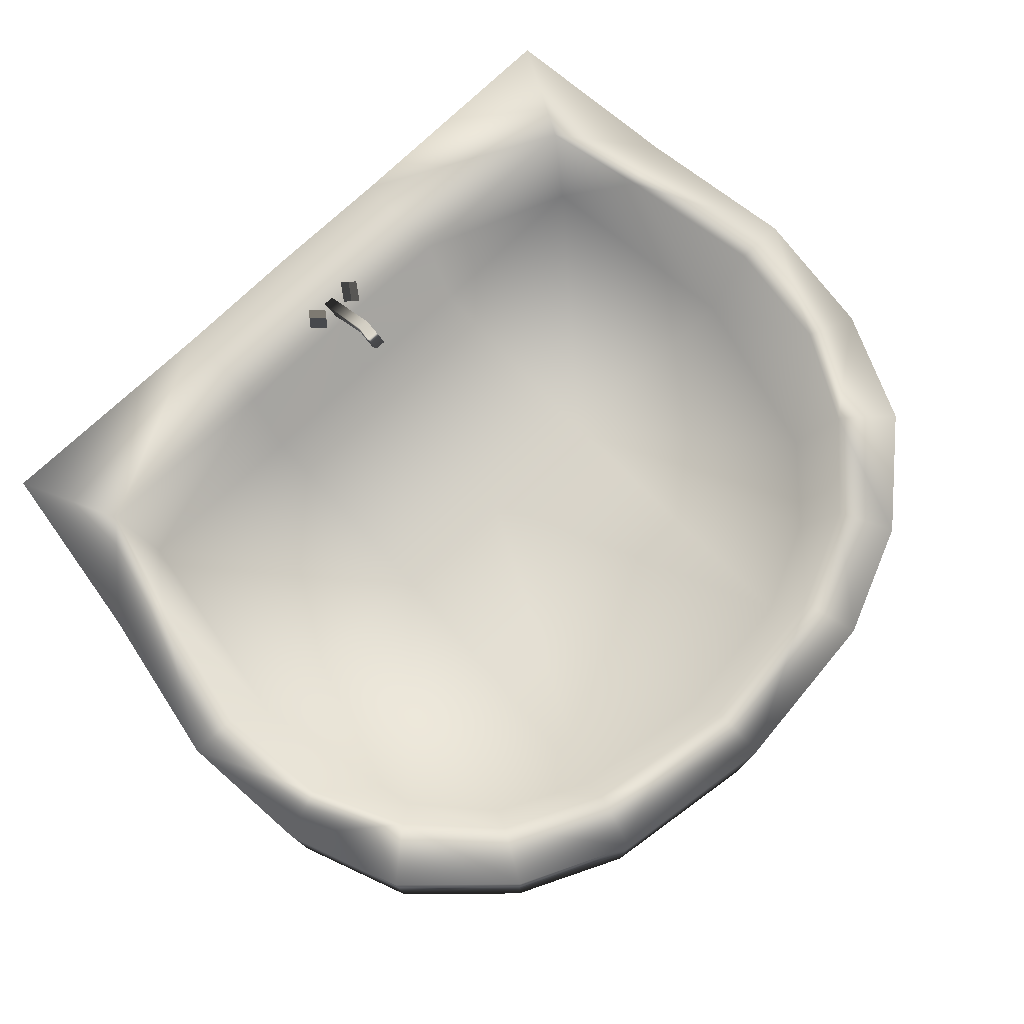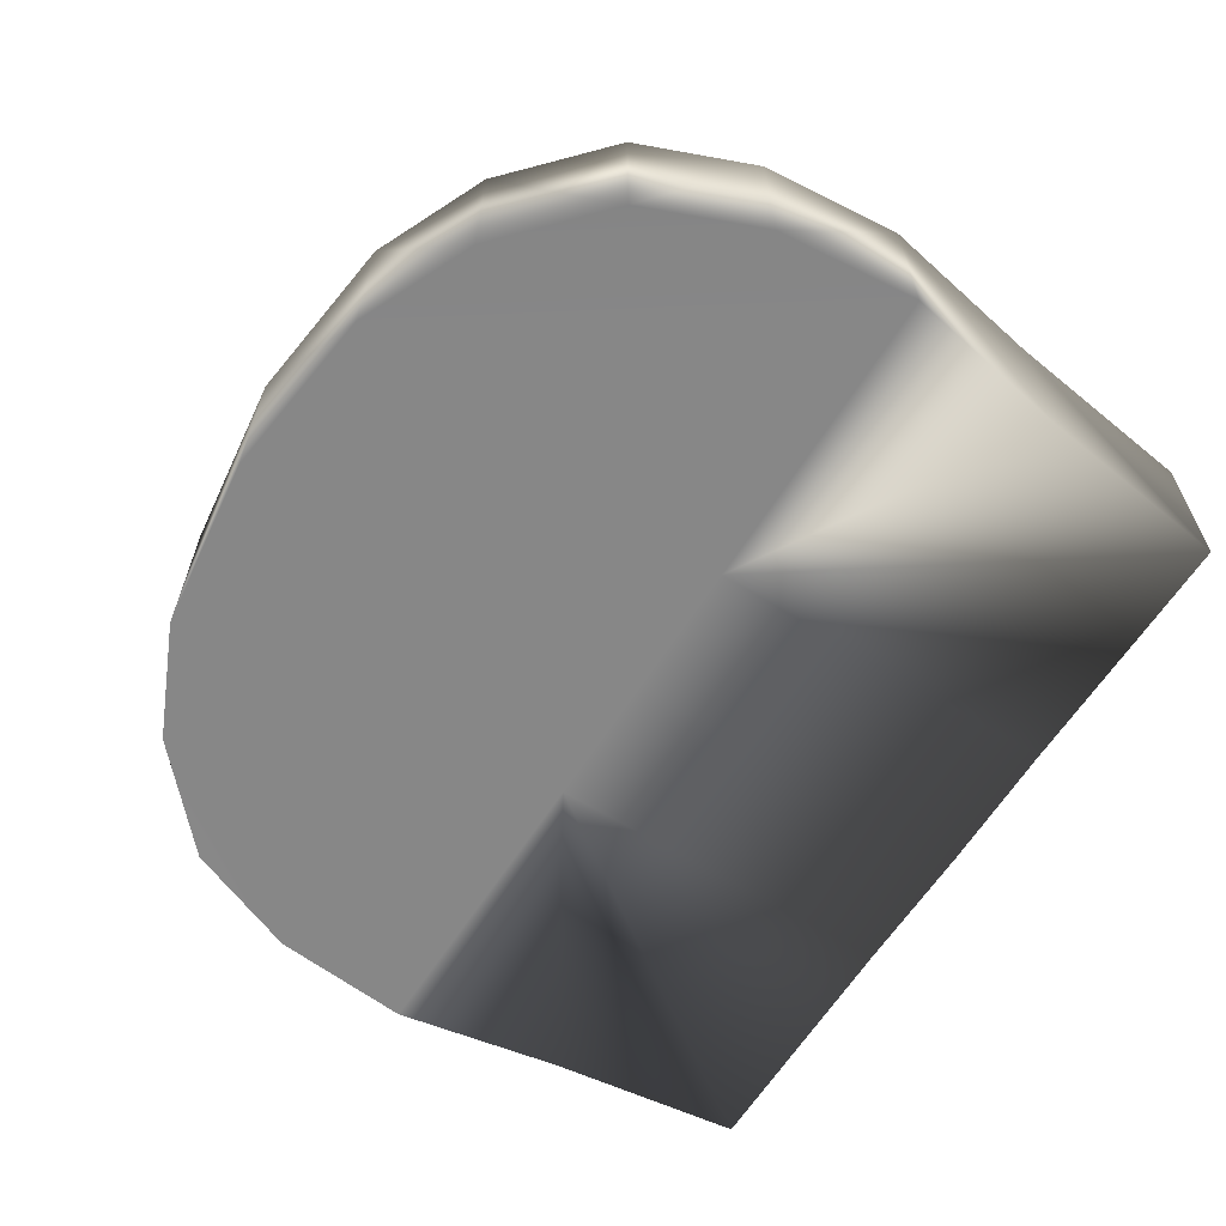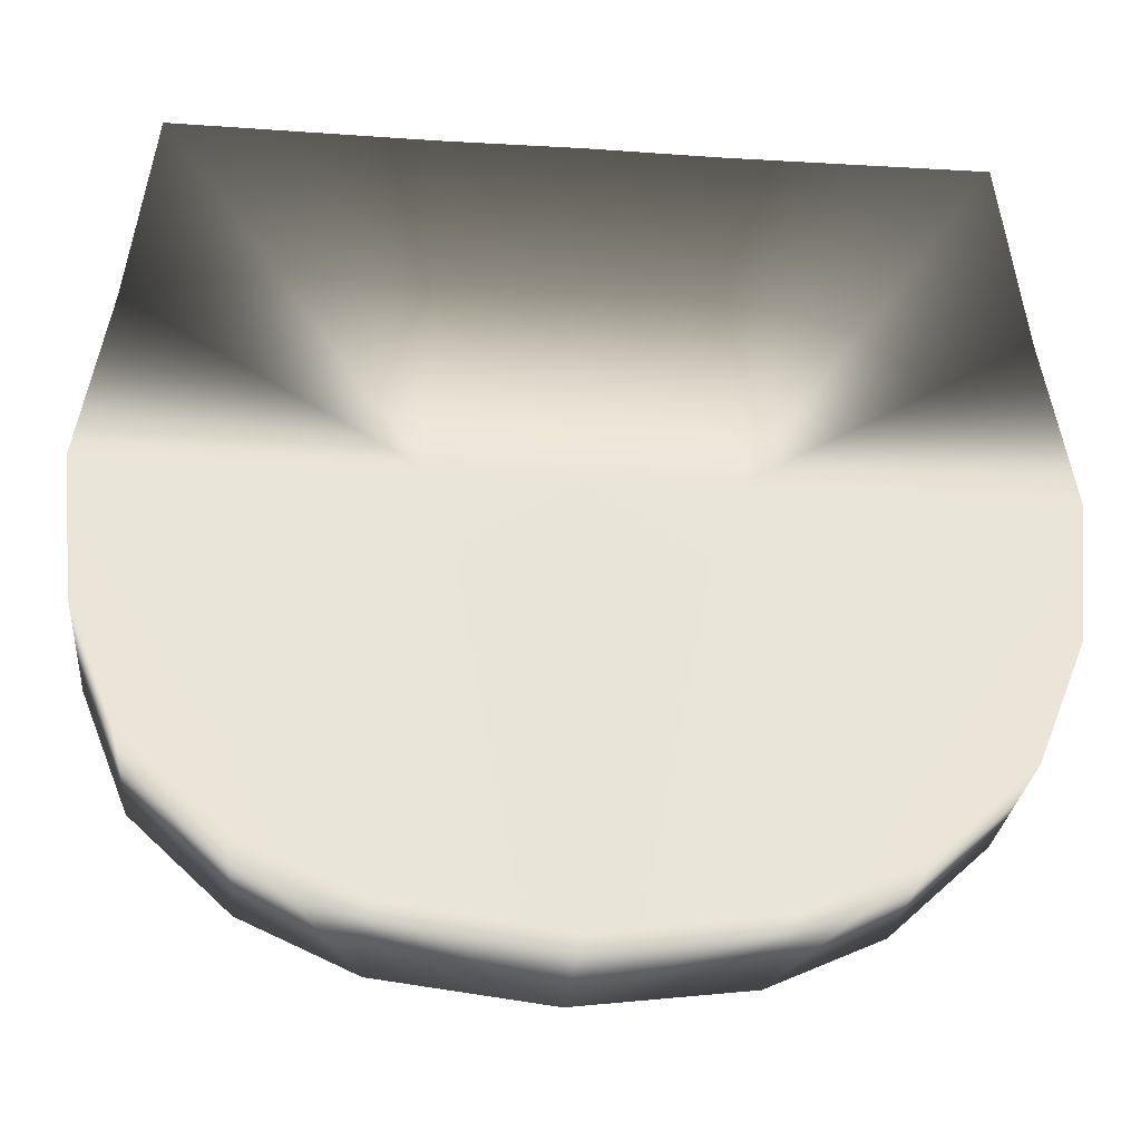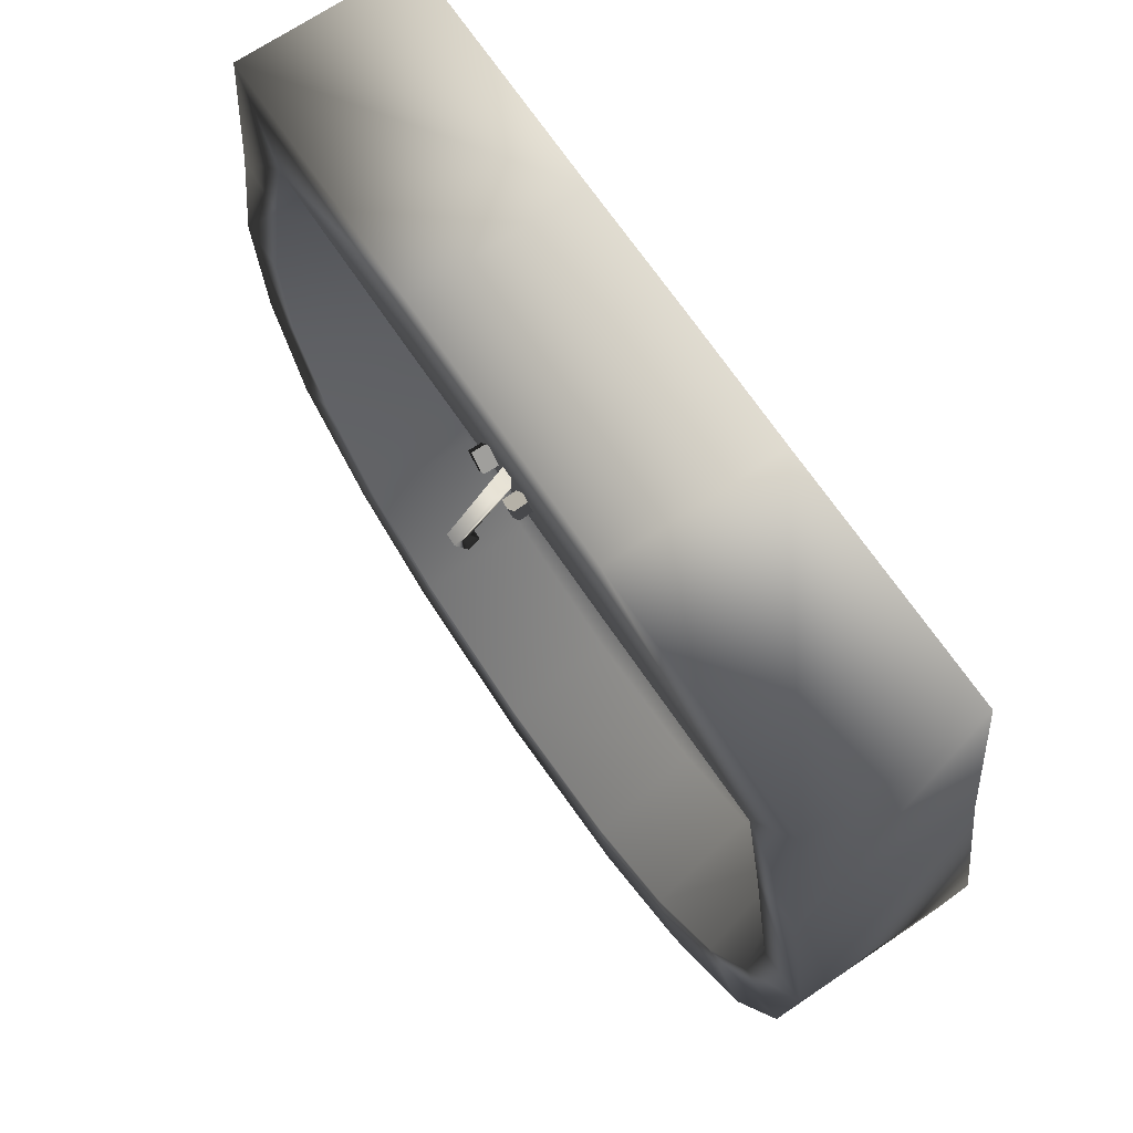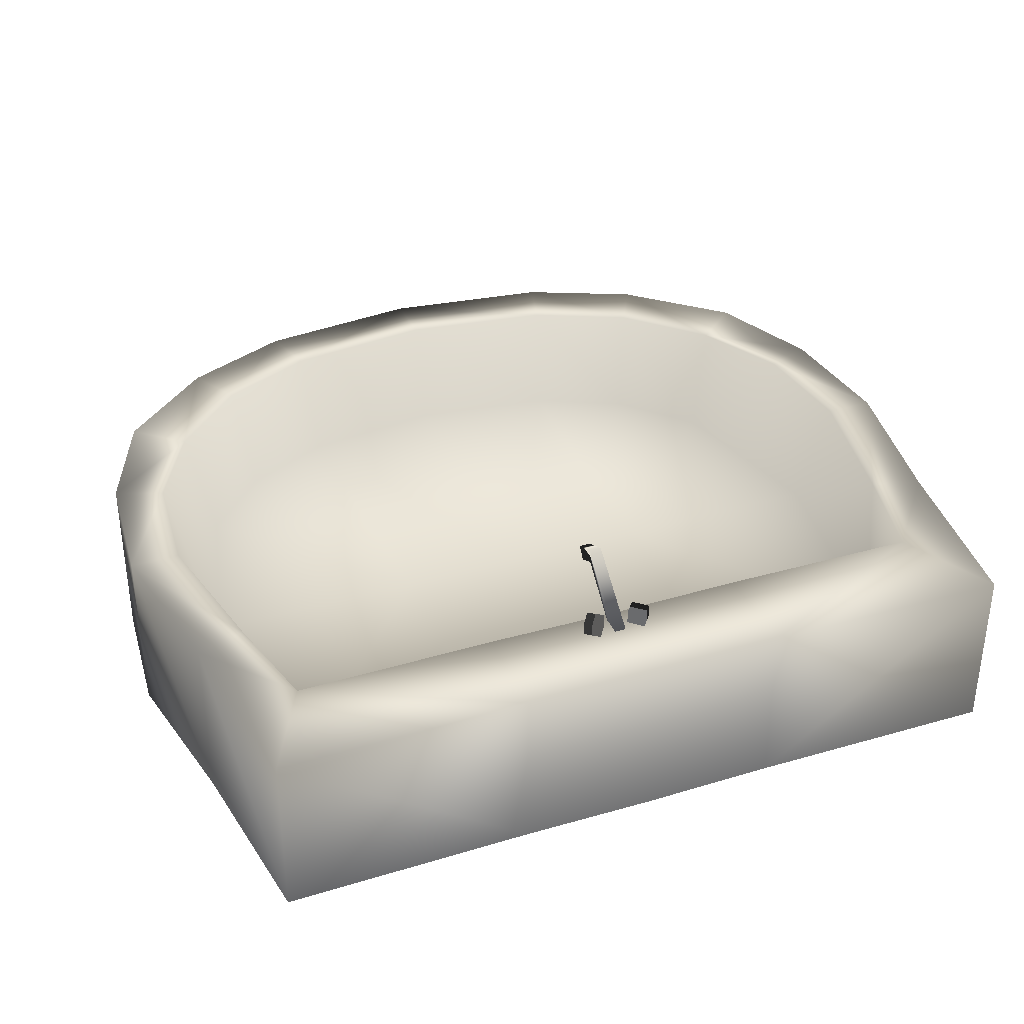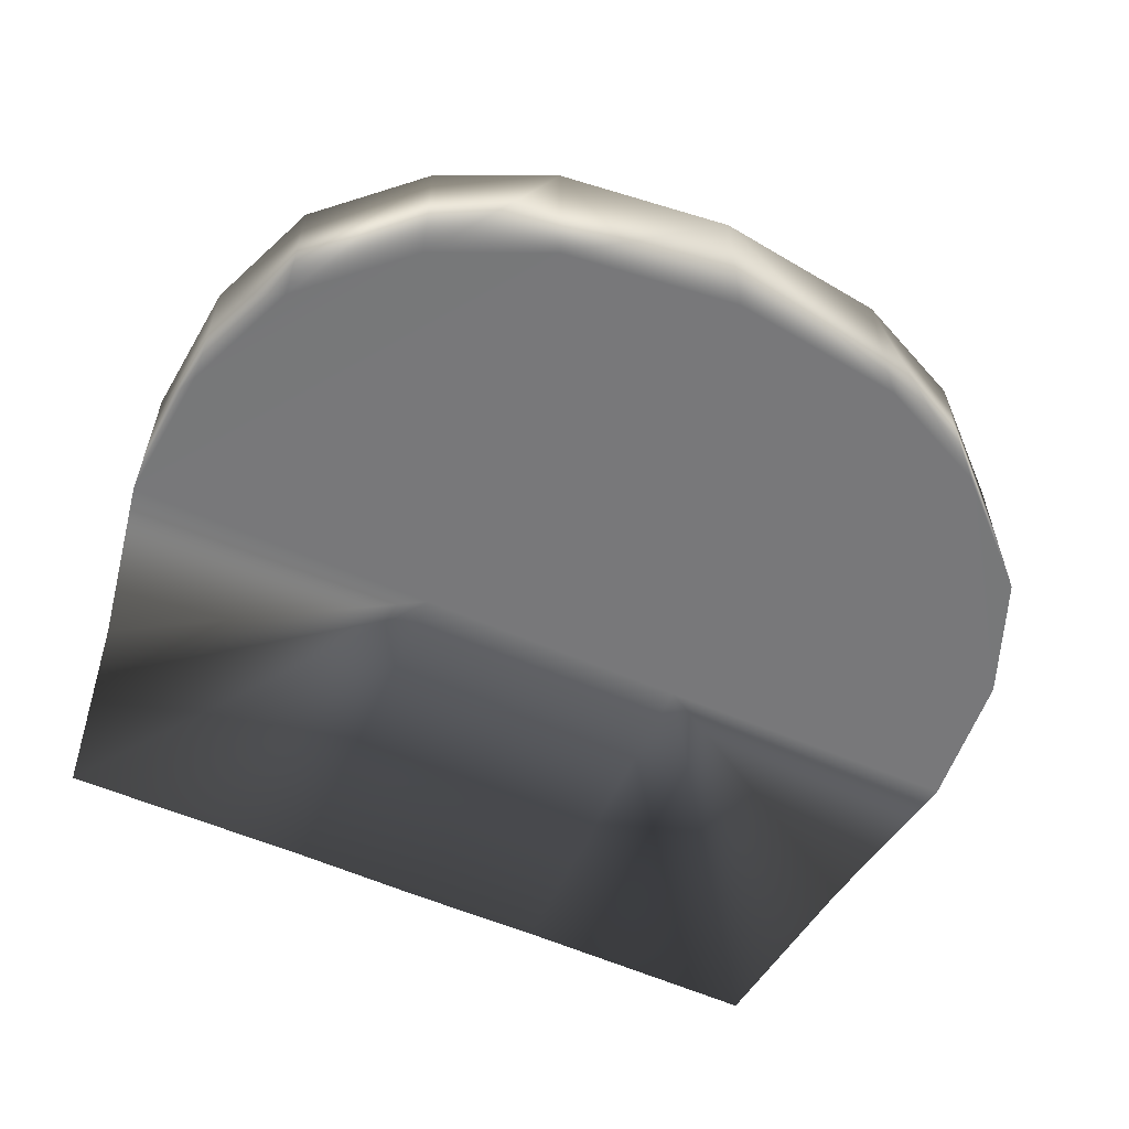
<metadata>
{"format":"obj","ext":"obj","renderer":"f3d","projection":"perspective","resolution":1024,"background":"white","views":[{"elev":76.2,"azim":136.9,"up":"+Y"},{"elev":-62.5,"azim":-122.3,"up":"+Y"},{"elev":-28.4,"azim":-5.5,"up":"+Z"},{"elev":69.4,"azim":-124.1,"up":"+Z"},{"elev":35.0,"azim":-21.5,"up":"+Y"},{"elev":-57.8,"azim":155.5,"up":"+Y"}]}
</metadata>
<code>
g
v  -1.351 0.621 1.352
v  -1.351 0.0154 1.352
v  -1.33 0.6343 -0.788
v  -1.33 0.002097 -0.788
v  -1.177 0.6215 0.9988
v  -1.16 0.6339 -0.6397
v  -1.129 0.2408 0.8941
v  -1.08 0.2521 -0.5599
v  -1.541 0.6277 0.09684
v  -1.541 0.008747 0.09684
v  -1.365 0.6277 0.09684
v  -1.242 0.2465 0.09529
v  -0.4703 0.621 1.345
v  -0.4703 0.0154 1.345
v  -0.5976 0.002097 -1.278
v  -0.5976 0.6343 -1.278
v  -0.4703 0.6215 0.992
v  -0.5432 0.6339 -1.075
v  -0.4703 0.2408 0.8873
v  -0.5169 0.2521 -0.9766
v  -0.4703 0.2465 0.1023
v  -0.4703 0.008747 0.1039
v  0.06677 0.6058 1.109
v  0.06788 0.6688 1.107
v  0.0209 0.6688 1.063
v  0.01978 0.6058 1.065
v  0.1054 0.6023 1.059
v  0.05842 0.6023 1.015
v  0.05953 0.6653 1.014
v  0.1065 0.6653 1.058
v  -0.04186 0.6142 1.107
v  -0.04186 0.5753 1.076
v  -0.001748 0.5753 1.076
v  -0.001748 0.6142 1.107
v  -0.04186 0.8169 0.8667
v  -0.001748 0.8169 0.8667
v  -0.001748 0.7676 0.8683
v  -0.04186 0.7676 0.8683
v  -0.06459 0.6058 1.053
v  -0.06598 0.6688 1.052
v  -0.1019 0.6688 1.107
v  -0.1005 0.6058 1.108
v  -0.113 0.6023 1.015
v  -0.1489 0.6023 1.07
v  -0.1503 0.6653 1.069
v  -0.1144 0.6653 1.014
v  -0.04186 0.7746 0.7731
v  -0.001748 0.7746 0.7731
v  -0.001748 0.7351 0.8027
v  -0.04186 0.7351 0.8027
v  -1.324 0.6308 -0.3191
v  -1.494 0.631 -0.384
v  -1.494 0.005422 -0.384
v  -1.438 0.6244 0.6776
v  -1.438 0.01207 0.6776
v  -1.263 0.6246 0.6236
v  -0.9899 0.6343 -1.101
v  -0.9899 0.002097 -1.101
v  -0.8902 0.6339 -0.9128
v  -0.8438 0.2521 -0.8181
v  -1e-06 0.0154 1.349
v  -1e-06 0.621 1.349
v  -1e-06 0.002097 -1.352
v  -1e-06 0.6343 -1.352
v  -1e-06 0.2521 -1.047
v  -1e-06 0.2465 0.1023
v  -1e-06 0.6339 -1.147
v  -1e-06 0.008747 0.1039
v  -1e-06 0.6215 0.9979
v  -1e-06 0.2408 0.8938
v  0.4703 0.621 1.345
v  0.4703 0.0154 1.345
v  1.494 0.005422 -0.384
v  1.33 0.002097 -0.788
v  0.9899 0.002097 -1.101
v  0.5976 0.002097 -1.278
v  1.541 0.008747 0.09684
v  0.4703 0.008747 0.1039
v  1.494 0.631 -0.384
v  1.33 0.6343 -0.788
v  1.541 0.6277 0.09684
v  0.4703 0.6215 0.992
v  1.177 0.6215 0.9988
v  1.351 0.621 1.352
v  1.365 0.6277 0.09684
v  1.324 0.6308 -0.3191
v  0.4703 0.2408 0.8873
v  1.129 0.2408 0.8941
v  1.08 0.2521 -0.5599
v  1.16 0.6339 -0.6397
v  1.242 0.2465 0.09529
v  0.4703 0.2465 0.1023
v  1.438 0.01207 0.6776
v  1.438 0.6244 0.6776
v  1.351 0.0154 1.352
v  1.263 0.6246 0.6236
v  0.9899 0.6343 -1.101
v  0.5976 0.6343 -1.278
v  0.5169 0.2521 -0.9766
v  0.8438 0.2521 -0.8181
v  0.8902 0.6339 -0.9128
v  0.5432 0.6339 -1.075
g bathtub-01
f -42 -41 -90
f -90 -89 -42
f -50 -99 -45
f -50 -45 -88
f -93 -50 -88
f -93 -88 -81
f -51 -100 -99
f -99 -50 -51
f -94 -51 -50
f -50 -93 -94
f -90 -86 -98
f -98 -102 -90
f -94 -92 -52
f -52 -51 -94
f -86 -84 -96
f -96 -98 -86
f -95 -97 -52
f -91 -95 -52
f -91 -52 -92
f -96 -84 -82
f -82 -91 -96
f -35 -42 -89
f -89 -81 -35
f -48 -49 -94
f -94 -93 -48
f -49 -48 -101
f -101 -102 -49
f -47 -92 -94
f -94 -49 -47
f -98 -47 -49
f -49 -102 -98
f -47 -98 -96
f -47 -96 -91
f -47 -91 -92
f -102 -101 -89
f -89 -90 -102
f -45 -46 -87
f -87 -88 -45
f -95 -91 -82
f -82 -83 -43
f -95 -82 -43
f -81 -88 -40
f -40 -35 -81
f -44 -85 -87
f -87 -46 -44
f -46 -100 -97
f -97 -44 -46
f -85 -44 -43
f -43 -83 -85
f -95 -43 -44
f -44 -97 -95
f -84 -33 -37
f -37 -82 -84
f -48 -93 -81
f -81 -89 -101
f -48 -81 -101
f -78 -77 -80
f -80 -79 -78
f -74 -73 -76
f -76 -75 -74
f -75 -76 -80
f -80 -77 -75
f -74 -75 -77
f -77 -78 -74
f -73 -74 -78
f -78 -79 -73
f -76 -73 -79
f -79 -80 -76
f -69 -70 -72
f -71 -72 -70
f -53 -54 -56
f -55 -56 -54
f -68 -67 -72
f -69 -72 -67
f -67 -66 -69
f -70 -69 -66
f -66 -65 -70
f -71 -70 -65
f -65 -68 -71
f -72 -71 -68
f -62 -61 -64
f -64 -63 -62
f -58 -57 -60
f -60 -59 -58
f -59 -60 -64
f -64 -61 -59
f -58 -59 -61
f -61 -62 -58
f -57 -58 -62
f -62 -63 -57
f -60 -57 -63
f -63 -64 -60
f -56 -55 -68
f -67 -68 -55
f -55 -54 -67
f -66 -67 -54
f -54 -53 -66
f -65 -66 -53
f -53 -56 -65
f -68 -65 -56
f -97 -100 -51
f -51 -52 -97
f -46 -45 -99
f -99 -100 -46
f -88 -87 -39
f -39 -40 -88
f -83 -82 -37
f -37 -38 -83
f -39 -87 -85
f -85 -36 -39
f -36 -85 -83
f -83 -38 -36
f -34 -86 -90
f -90 -41 -34
f -84 -86 -34
f -34 -33 -84
f -41 -42 -32
f -31 -32 -42
f -29 -30 -28
f -28 -30 -27
f -30 -26 -27
f -27 -26 -25
f -23 -24 -29
f -30 -29 -24
f -24 -22 -30
f -26 -30 -22
f -21 -32 -20
f -19 -20 -32
f -18 -22 -17
f -24 -17 -22
f -16 -21 -15
f -20 -15 -21
f -13 -14 -17
f -14 -12 -17
f -17 -12 -18
f -16 -15 -11
f -12 -11 -15
f -42 -35 -31
f -25 -31 -35
f -9 -10 -22
f -26 -22 -10
f -10 -9 -8
f -19 -8 -9
f -18 -7 -22
f -9 -22 -7
f -7 -20 -9
f -19 -9 -20
f -20 -7 -15
f -15 -7 -12
f -12 -7 -18
f -8 -19 -31
f -32 -31 -19
f -6 -28 -5
f -27 -5 -28
f -12 -14 -11
f -4 -11 -3
f -11 -14 -3
f -27 -25 -40
f -35 -40 -25
f -1 -2 -5
f -6 -5 -2
f -23 -6 -13
f -2 -13 -6
f -2 -1 -3
f -4 -3 -1
f -3 -14 -2
f -13 -2 -14
f -33 -16 -37
f -11 -37 -16
f -26 -10 -25
f -31 -25 -8
f -25 -10 -8
f -23 -13 -24
f -17 -24 -13
f -28 -6 -29
f -23 -29 -6
f -5 -27 -39
f -40 -39 -27
f -11 -4 -37
f -38 -37 -4
f -5 -39 -1
f -36 -1 -39
f -1 -36 -4
f -38 -4 -36
f -21 -34 -32
f -41 -32 -34
f -21 -16 -34
f -33 -34 -16
g

</code>
